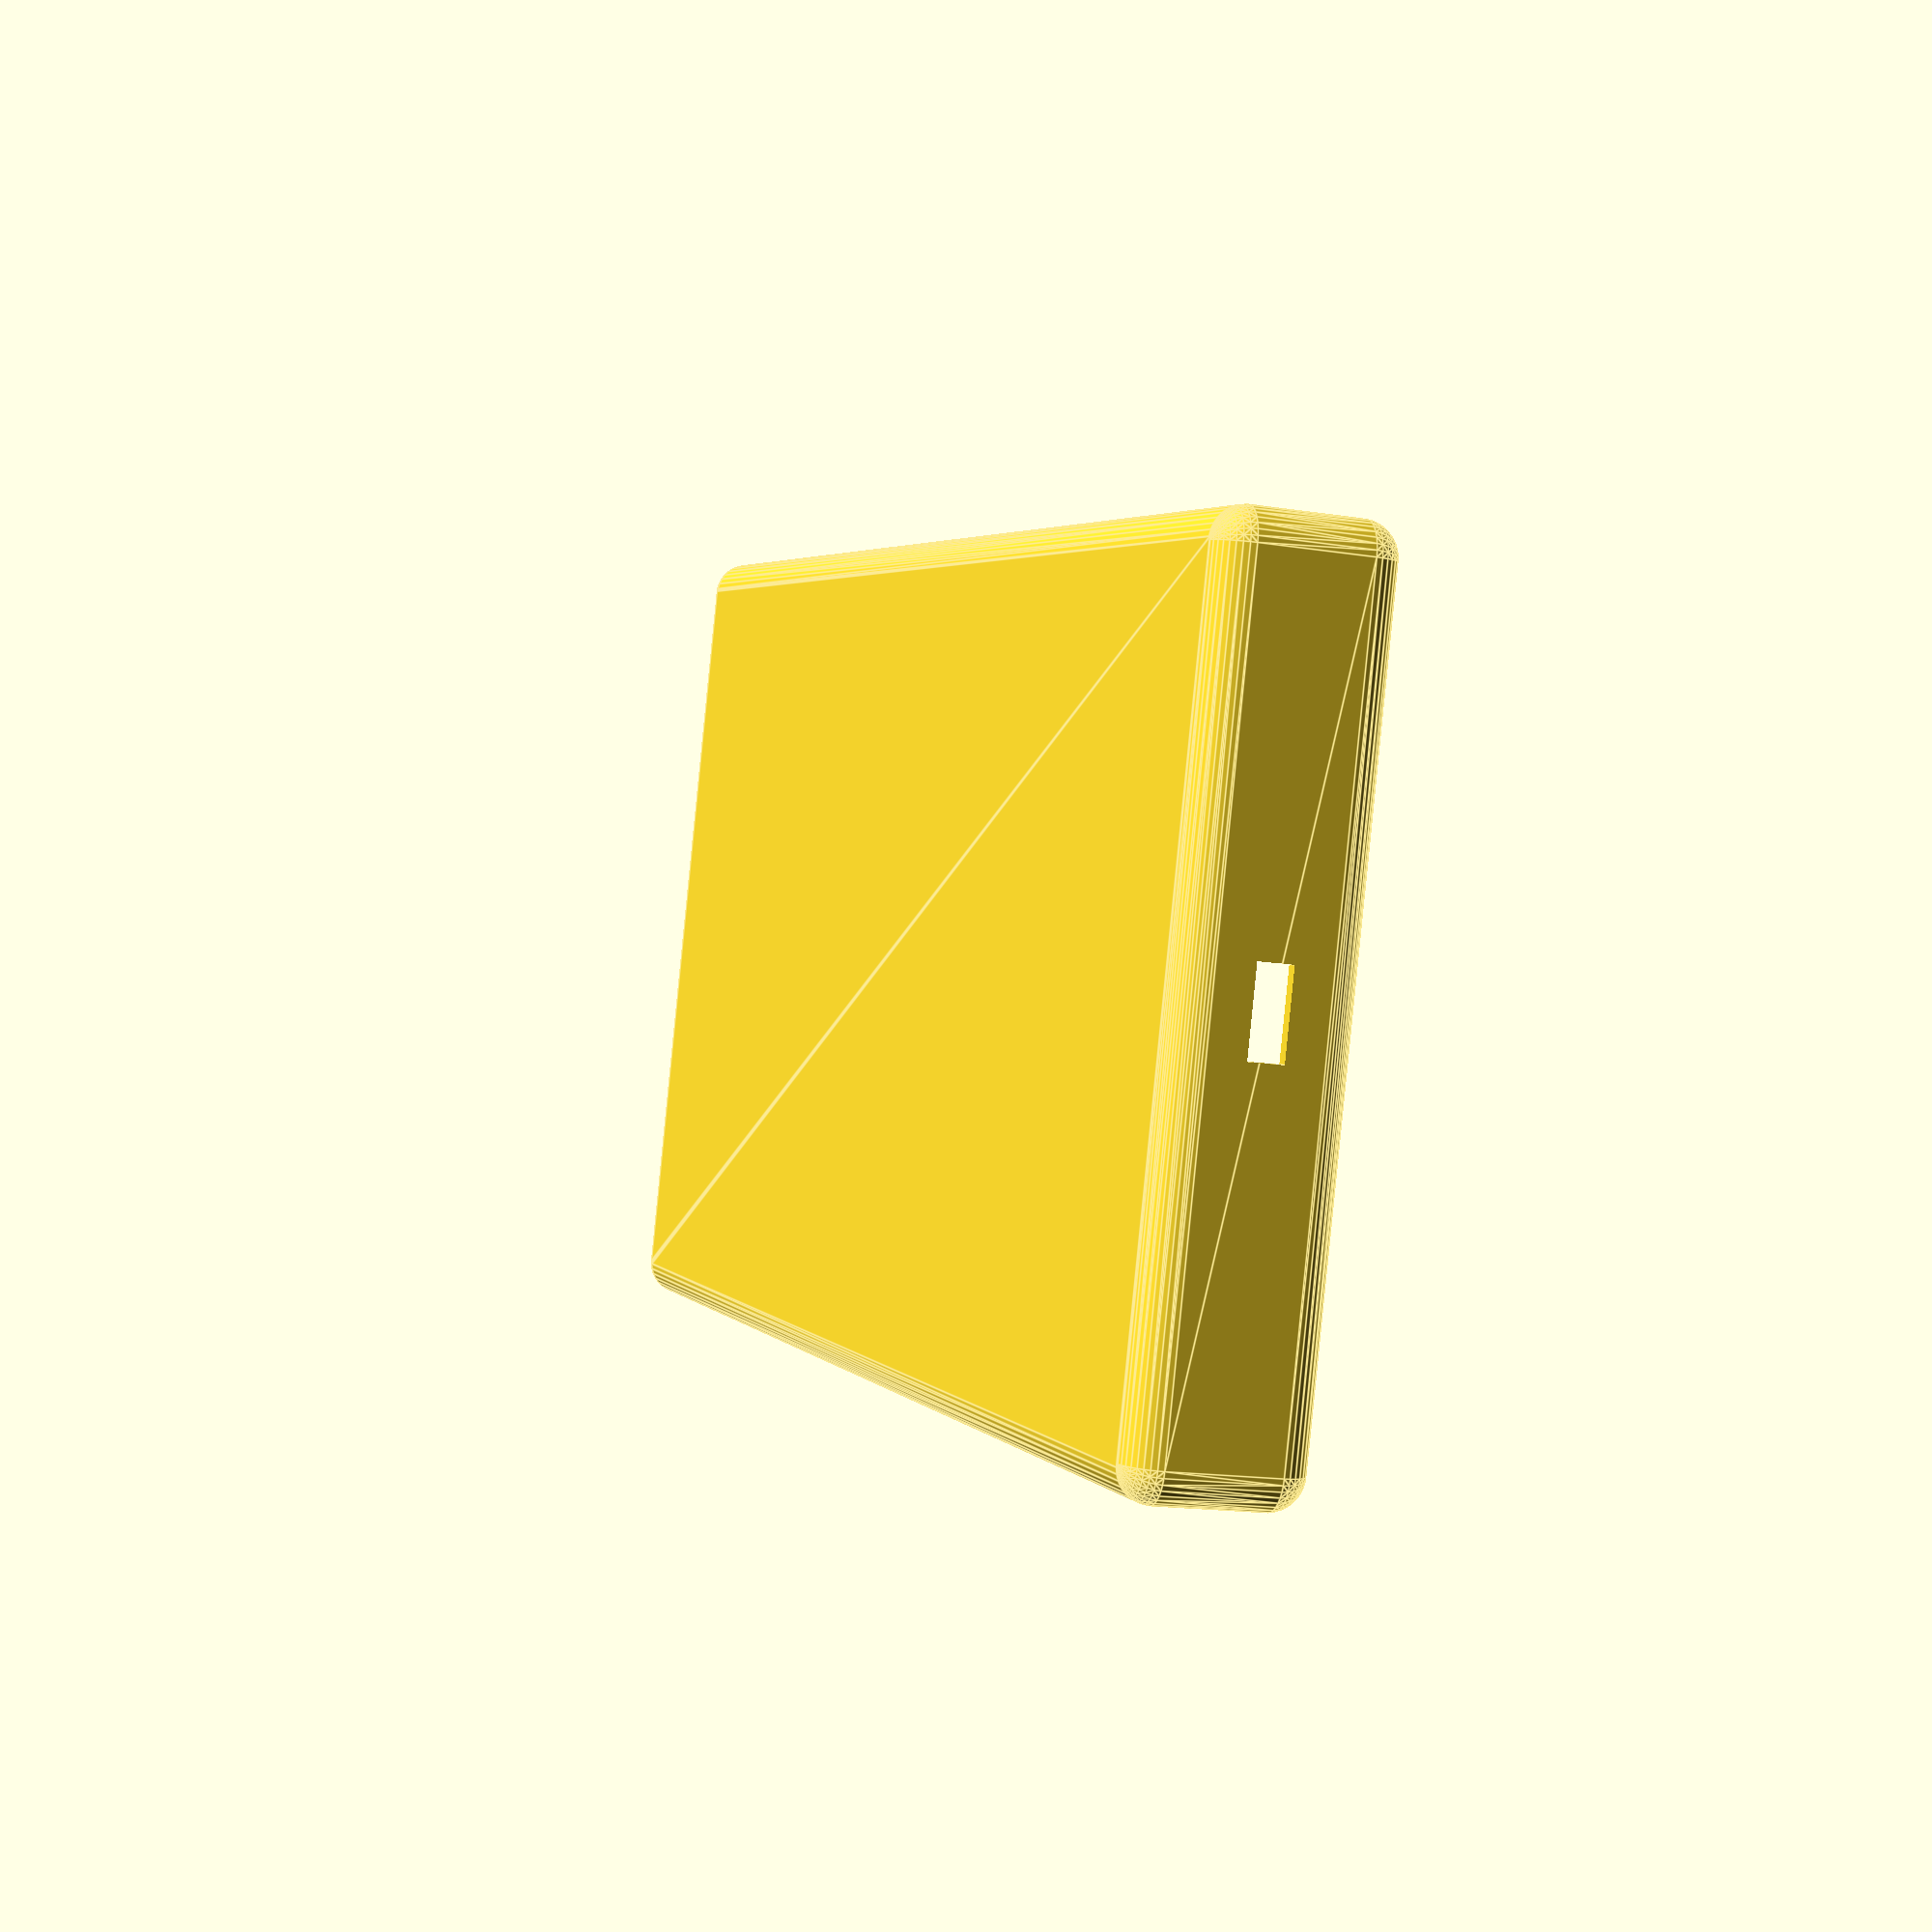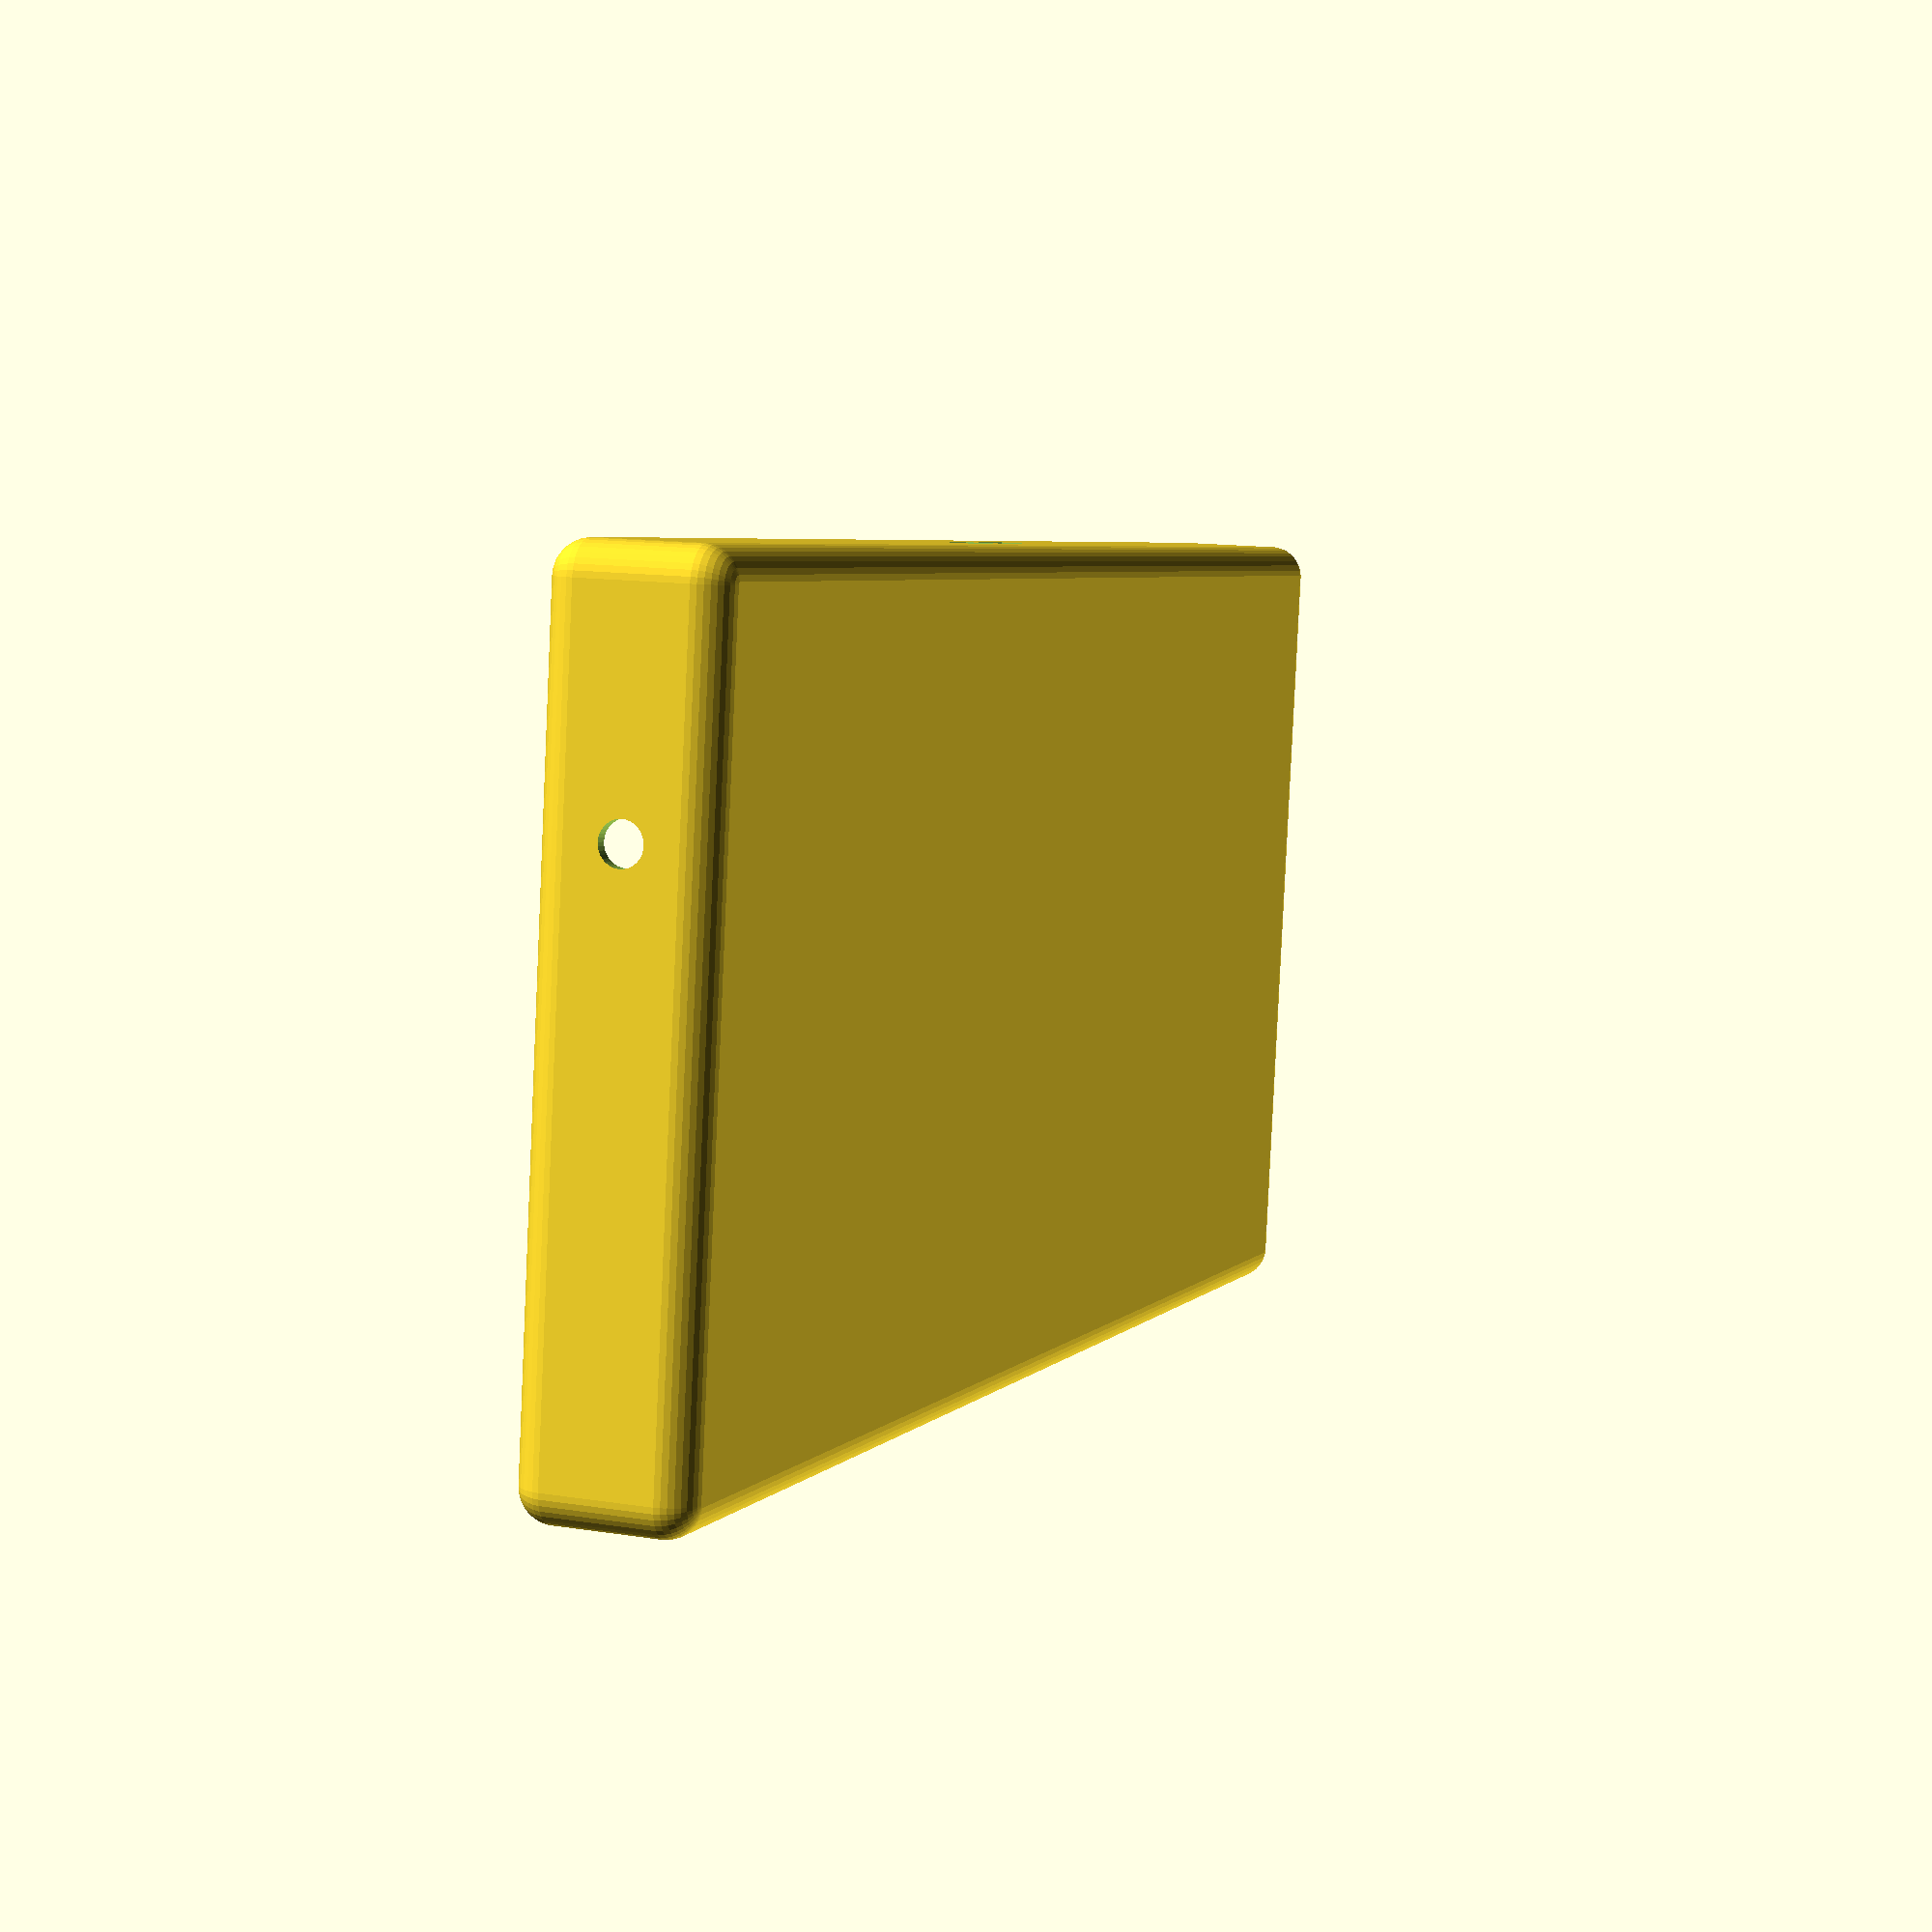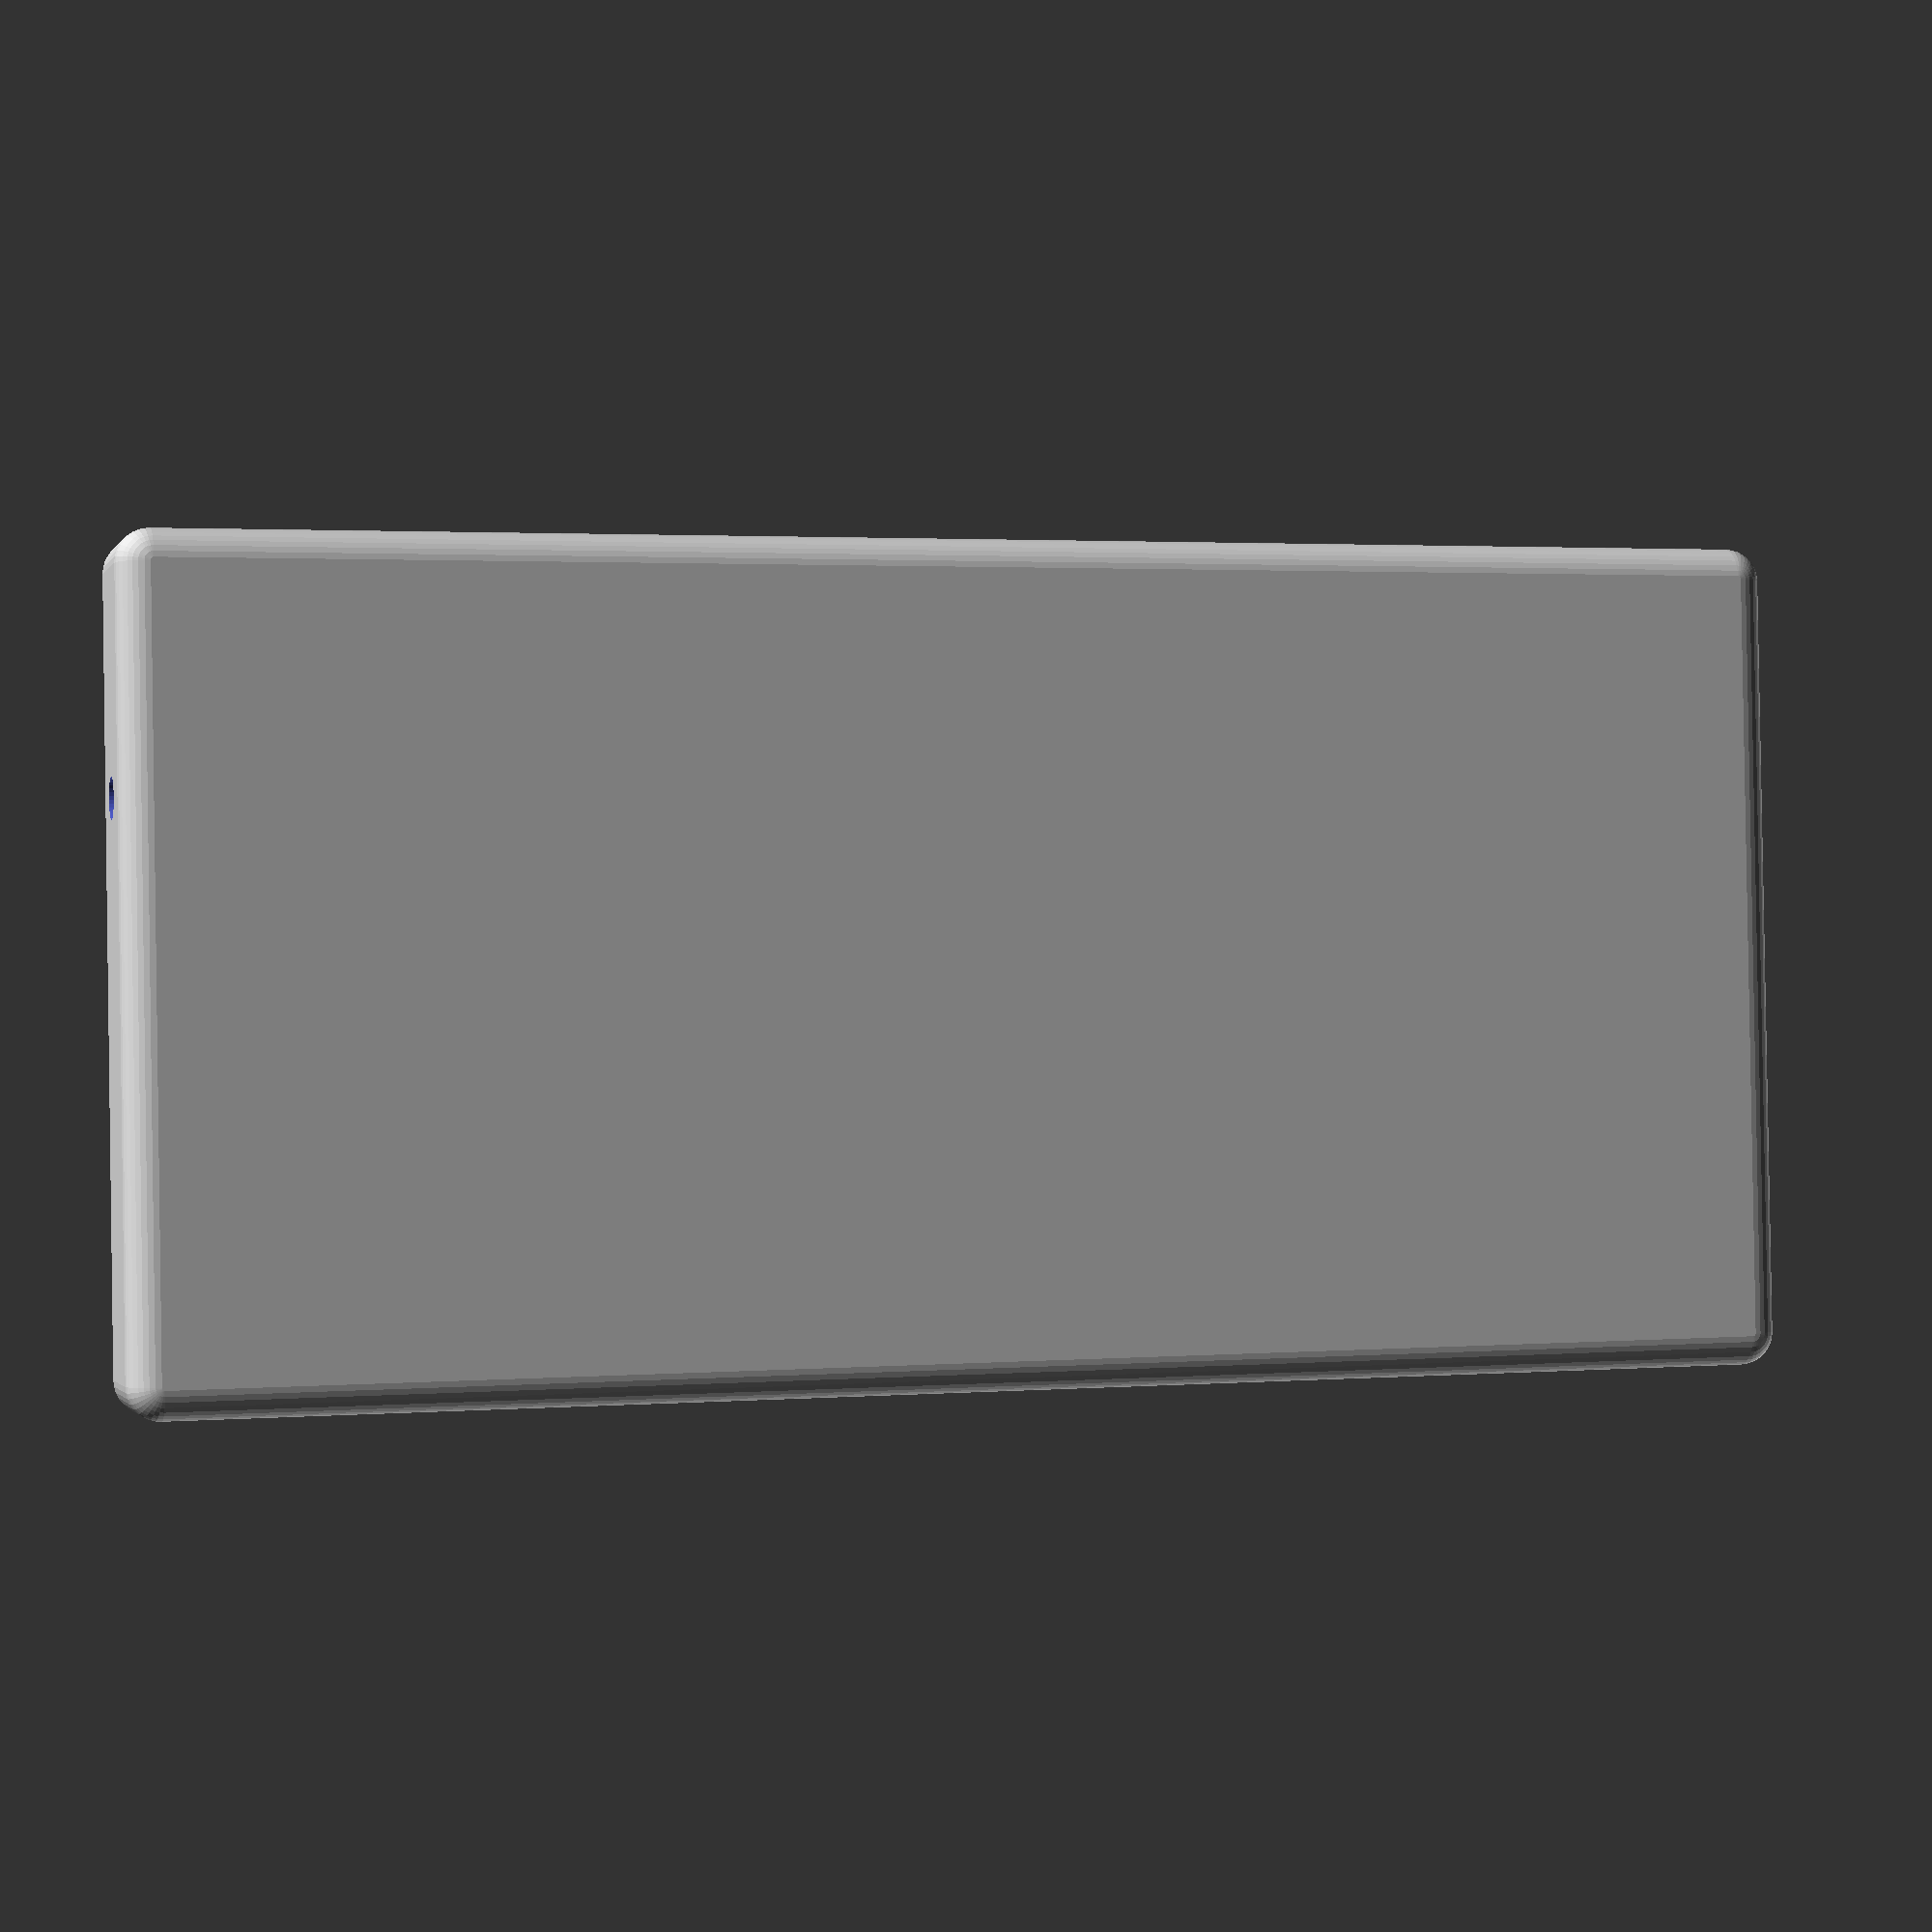
<openscad>
// preview[view:south,tiLt:top]
///////////////////////////////////////////////////////////////////////////////
/*[General]*/
overall_length=100;
overall_width=50;
overall_depth=10;
thickness_of_walls=.5;
inset_distance_of_rim=1;
///////////////////////////////////////////////////////////////////////////////
/*[Ports and Buttons]*/
side_charge_port_is_on="bottom";//[top,left,right,bottom,none]
charge_port_y_or_x_position=25;
charge_port_z_position=5;
charge_port_width=5;
charge_port_height=2;
side_aux_port_is_on="top";//[top,left,right,bottom,none]
aux_port_y_or_x_position=15;
aux_port_z_position=5;
aux_port_width=2.5;
side_camera_button_is_on="right";//[top,left,right,bottom,none]
camera_button_y_or_x_position=75;
camera_button_z_position=5;
camera_button_width=5;
camera_button_height=2;
side_volume_button_is_on="left";//[top,left,right,bottom,none]
is_volume_two_buttons="yes";//[no,yes]
volume_button_y_or_x_position=50;
volume_button_z_position=5;
volume_button_width=5;
volume_button_height=2;
distance_between_volume_buttons=1;
side_power_button_is_on="right";//[top,left,right,bottom,none]
power_button_y_or_x_position=30;
power_button_z_position=5;
power_button_width=5;
power_button_height=2;
/////////////////////////////////////////////////////////////////////////////////
/*[Geometry]*/
//Each of the corners of this case are controlled by spheres, these are there measurements
top_of_phone_back_edge_left_x=4;
top_of_phone_back_edge_left_y=4;
top_of_phone_back_edge_left_z=4;
top_of_phone_back_edge_right_x=4;
top_of_phone_back_edge_right_y=4;
top_of_phone_back_edge_right_z=4;
top_of_phone_front_edge_left_x=4;
top_of_phone_front_edge_left_y=4;
top_of_phone_front_edge_left_z=4;
top_of_phone_front_edge_right_x=4;
top_of_phone_front_edge_right_y=4;
top_of_phone_front_edge_right_z=4;
bottom_of_phone_back_edge_right_x=4;
bottom_of_phone_back_edge_right_y=4;
bottom_of_phone_back_edge_right_z=4;
bottom_of_phone_back_edge_left_x=4;
bottom_of_phone_back_edge_left_y=4;
bottom_of_phone_back_edge_left_z=4;
bottom_of_phone_front_edge_right_x=4;
bottom_of_phone_front_edge_right_y=4;
bottom_of_phone_front_edge_right_z=4;
bottom_of_phone_front_edge_left_x=4;
bottom_of_phone_front_edge_left_y=4;
bottom_of_phone_front_edge_left_z=4;
///////////////////////////////////////////////////////////////////////////////////
/*[Hidden]*/
difference(){
	union(){
		hull(){//Outer Shape
			translate([top_of_phone_back_edge_left_x/2,top_of_phone_back_edge_left_y/2,top_of_phone_back_edge_left_z/2]){
				resize([top_of_phone_back_edge_left_x,top_of_phone_back_edge_left_y,top_of_phone_back_edge_left_z]){
					sphere(2,$fn=36);
				}
			}
			translate([top_of_phone_back_edge_right_x/2,overall_width-(top_of_phone_back_edge_right_y/2),top_of_phone_back_edge_right_z/2]){
				resize([top_of_phone_back_edge_right_x,top_of_phone_back_edge_right_y,top_of_phone_back_edge_right_z]){
					sphere(2,$fn=36);
				}
			}
			translate([overall_length-(bottom_of_phone_back_edge_right_x/2),overall_width-(bottom_of_phone_back_edge_right_y/2),bottom_of_phone_back_edge_right_z/2]){
				resize([bottom_of_phone_back_edge_right_x,bottom_of_phone_back_edge_right_y,bottom_of_phone_back_edge_right_z]){
					sphere(2,$fn=36);
				}
			}
			translate([overall_length-(bottom_of_phone_back_edge_left_x/2),bottom_of_phone_back_edge_left_y/2,bottom_of_phone_back_edge_left_z/2]){
				resize([bottom_of_phone_back_edge_left_x,bottom_of_phone_back_edge_left_y,bottom_of_phone_back_edge_left_z]){
					sphere(2,$fn=36);
				}
			}
			translate([top_of_phone_front_edge_left_x/2,top_of_phone_front_edge_left_y/2,overall_depth-(top_of_phone_front_edge_left_z/2)]){
				resize([top_of_phone_front_edge_left_x,top_of_phone_front_edge_left_y,top_of_phone_front_edge_left_z]){
					sphere(2,$fn=36);
				}
			}
			translate([top_of_phone_front_edge_right_x/2,overall_width-(top_of_phone_front_edge_right_y/2),overall_depth-(top_of_phone_front_edge_right_z/2)]){
				resize([top_of_phone_front_edge_right_x,top_of_phone_front_edge_right_y,top_of_phone_front_edge_right_z]){
					sphere(2,$fn=36);
				}
			}
			translate([overall_length-(bottom_of_phone_front_edge_right_x/2),overall_width-(bottom_of_phone_front_edge_right_y/2),overall_depth-(bottom_of_phone_front_edge_right_z/2)]){
				resize([bottom_of_phone_front_edge_right_x,bottom_of_phone_front_edge_right_y,bottom_of_phone_front_edge_right_z]){
					sphere(2,$fn=36);
				}
			}
			translate([overall_length-(bottom_of_phone_front_edge_left_x/2),bottom_of_phone_front_edge_left_y/2,overall_depth-(bottom_of_phone_front_edge_left_z/2)]){
				resize([bottom_of_phone_front_edge_left_x,bottom_of_phone_front_edge_left_y,bottom_of_phone_front_edge_left_z]){
					sphere(2,$fn=36);
				}
			}
		}
	}
	union(){
		hull(){//Inner Shape
			translate([(top_of_phone_back_edge_left_x/2)+thickness_of_walls,(top_of_phone_back_edge_left_y/2)+thickness_of_walls,(top_of_phone_back_edge_left_z/2)+thickness_of_walls]){
				resize([(top_of_phone_back_edge_left_x-thickness_of_walls),(top_of_phone_back_edge_left_y-thickness_of_walls),(top_of_phone_back_edge_left_z-thickness_of_walls)]){
					sphere(2,$fn=36);//Topofthecase,Bottomofthatedge,Leftsideinside
				}
			}
			translate([((0)+((top_of_phone_back_edge_right_x/2)+(thickness_of_walls))),((overall_width)-((top_of_phone_back_edge_right_y/2)+(thickness_of_walls))),((0)+((top_of_phone_back_edge_right_z/2)+(thickness_of_walls)))]){
				resize([(top_of_phone_back_edge_right_x-thickness_of_walls),(top_of_phone_back_edge_right_y-thickness_of_walls),(top_of_phone_back_edge_right_z-thickness_of_walls)]){
					sphere(2,$fn=36);//Topofthecase,Bottomofthatedge,Rightsideinside
				}
			}
			translate([((overall_length)-((bottom_of_phone_back_edge_right_x/2)+(thickness_of_walls))),((overall_width)-((bottom_of_phone_back_edge_right_y/2)+(thickness_of_walls))),((0)+((bottom_of_phone_back_edge_right_z/2)+(thickness_of_walls)))]){
				resize([(bottom_of_phone_back_edge_right_x-thickness_of_walls),(bottom_of_phone_back_edge_right_y-thickness_of_walls),(bottom_of_phone_back_edge_right_z-thickness_of_walls)]){
					sphere(2,$fn=36);//Bottomofthecase,Bottomofthatedge,Rightsideinside
				}
			}
			translate([((overall_length)-((bottom_of_phone_back_edge_left_x/2)+(thickness_of_walls))),((0)+((bottom_of_phone_back_edge_left_y/2)+(thickness_of_walls))),((0)+((bottom_of_phone_back_edge_left_z/2)+(thickness_of_walls)))]){
				resize([(bottom_of_phone_back_edge_left_x-thickness_of_walls),(bottom_of_phone_back_edge_left_y-thickness_of_walls),(bottom_of_phone_back_edge_left_z-thickness_of_walls)]){
					sphere(2,$fn=36);//Bottomofthecase,Bottomofthatedge,Leftsideinside
				}
			}
			translate([((0)+((top_of_phone_front_edge_left_x/2)+(thickness_of_walls))),((0)+((top_of_phone_front_edge_left_y/2)+(thickness_of_walls))),((overall_depth)-((top_of_phone_front_edge_left_z/2)+(thickness_of_walls)))]){
				resize([(top_of_phone_front_edge_left_x-thickness_of_walls),(top_of_phone_front_edge_left_y-thickness_of_walls),(top_of_phone_front_edge_left_z-thickness_of_walls)]){
					sphere(2,$fn=36);//Topofthecase,Topofthatedge,Leftsideinside
				}
			}
			translate([((0)+((top_of_phone_front_edge_right_x/2)+(thickness_of_walls))),((overall_width)-((top_of_phone_front_edge_right_y/2)+(thickness_of_walls))),((overall_depth)-((top_of_phone_front_edge_right_z/2)+(thickness_of_walls)))]){
				resize([(top_of_phone_front_edge_right_x-thickness_of_walls),(top_of_phone_front_edge_right_y-thickness_of_walls),(top_of_phone_front_edge_right_z-thickness_of_walls)]){
					sphere(2,$fn=36);//Topofthecase,Topofthatedge,Rightsideinside
				}
			}
			translate([((overall_length)-((bottom_of_phone_front_edge_right_x/2)+(thickness_of_walls))),((overall_width)-((bottom_of_phone_front_edge_right_y/2)+(thickness_of_walls))),((overall_depth)-((bottom_of_phone_front_edge_right_z/2)+(thickness_of_walls)))]){
				resize([(bottom_of_phone_front_edge_right_x-thickness_of_walls),(bottom_of_phone_front_edge_right_y-thickness_of_walls),(bottom_of_phone_front_edge_right_z-thickness_of_walls)]){
					sphere(2,$fn=36);//Bottomofthecase,Topofthatedge,Rightsideinside
				}
			}
			translate([((overall_length)-((bottom_of_phone_front_edge_left_x/2)+(thickness_of_walls))),((0)+((bottom_of_phone_front_edge_left_y/2)+(thickness_of_walls))),((overall_depth)-((bottom_of_phone_front_edge_left_z/2)+(thickness_of_walls)))]){
				resize([(bottom_of_phone_front_edge_left_x-thickness_of_walls),(bottom_of_phone_front_edge_left_y-thickness_of_walls),(bottom_of_phone_front_edge_left_z-thickness_of_walls)]){
					sphere(2,$fn=36);//Bottomofthecase,Topofthatedge,Leftsideinside
				}
			}
		}
		hull(){//Inner inset_distance_of_rim
			translate([(top_of_phone_front_edge_left_x/2)+(thickness_of_walls+inset_distance_of_rim),(top_of_phone_front_edge_left_y/2)+(thickness_of_walls+inset_distance_of_rim),(overall_depth-(thickness_of_walls*2))]){
				resize([top_of_phone_front_edge_left_x,top_of_phone_front_edge_left_y,10]){
					cylinder((thickness_of_walls),1,$fn=36);//insideofinset_distance_of_rimtopleft
				}
			}
			translate([(top_of_phone_front_edge_right_x/2)+(thickness_of_walls+inset_distance_of_rim),(overall_width-((top_of_phone_front_edge_right_y/2)+(thickness_of_walls+inset_distance_of_rim))),(overall_depth-(thickness_of_walls*2))]){
				resize([top_of_phone_front_edge_right_x,top_of_phone_front_edge_right_y,10]){
					cylinder((thickness_of_walls),1,$fn=36);//insideofinset_distance_of_rimtopright
				}
			}
			translate([(overall_length-((bottom_of_phone_front_edge_right_x/2)+(thickness_of_walls+inset_distance_of_rim))),(overall_width-((bottom_of_phone_front_edge_right_y/2)+(thickness_of_walls+inset_distance_of_rim))),(overall_depth-(thickness_of_walls*2))]){
				resize([bottom_of_phone_front_edge_right_x,bottom_of_phone_front_edge_right_y,10]){
					cylinder((thickness_of_walls),1,$fn=36);//insideofinset_distance_of_rimbottomright
				}
			}
			translate([(overall_length-((bottom_of_phone_front_edge_left_x/2)+(thickness_of_walls+inset_distance_of_rim))),((bottom_of_phone_front_edge_left_y/2)+(thickness_of_walls+inset_distance_of_rim)),(overall_depth-(thickness_of_walls*2))]){
				resize([bottom_of_phone_front_edge_left_x,bottom_of_phone_front_edge_left_y,10]){
					cylinder((thickness_of_walls),1,$fn=36);//insideofinset_distance_of_rimbottomleft
				}
			}
		}
		if(side_charge_port_is_on!="none"){
			if(side_charge_port_is_on=="top"){
				translate([(overall_length-(overall_length*1.1)),(charge_port_y_or_x_position-(charge_port_width/2)),(charge_port_z_position-(charge_port_height/2))]){
					cube([overall_length/5,charge_port_width,charge_port_height]);//ChargeHoleTop
				}
			}
			if(side_charge_port_is_on=="right"){
				translate([(charge_port_y_or_x_position-(charge_port_width/2)),(overall_width-(overall_width/10)),(charge_port_z_position-(charge_port_height/2))]){
					cube([charge_port_width,overall_width/5,charge_port_height]);//ChargingHoleRight
				}
			}
			if(side_charge_port_is_on=="bottom"){
				translate([(overall_length-(overall_length/10)),(charge_port_y_or_x_position-(charge_port_width/2)),(charge_port_z_position-(charge_port_height/2))]){
					cube([overall_length/5,charge_port_width,charge_port_height]);//ChargingHoleBottom
				}
			}
			if(side_charge_port_is_on=="left"){
				translate([(charge_port_y_or_x_position-(charge_port_width/2)),(overall_width-(overall_width*1.1)),(charge_port_z_position-(charge_port_height/2))]){
					cube([charge_port_width,overall_width/5,charge_port_height]);//ChargingHoleLeft
				}
			}
		}
		if(side_aux_port_is_on!="none"){
			if(side_aux_port_is_on=="top"){
				translate([(overall_length-(overall_length*1.1)),aux_port_y_or_x_position,aux_port_z_position]){
					rotate([0,90,0]){
						cylinder(h=overall_length/5,d=aux_port_width,$fn=36);;//AuxilaryHoleTop
					}
				}
			}
			if(side_aux_port_is_on=="right"){
				translate([aux_port_y_or_x_position,(overall_width-(overall_width/10)),aux_port_z_position]){
					rotate([0,90,90]){
						cylinder(h=overall_width/5,d=aux_port_width,$fn=36);//AuxilaryHoleRight
					}
				}
			}
			if(side_aux_port_is_on=="bottom"){
				translate([(overall_length-(overall_length/10)),aux_port_y_or_x_position,aux_port_z_position]){
					rotate([0,90,0]){
						cylinder(h=overall_length/5,d=aux_port_width,$fn=36);//AuxilaryHoleBottom
					}
				}
			}
			if(side_aux_port_is_on=="left"){
				translate([aux_port_y_or_x_position,(overall_width-(overall_width*1.1)),aux_port_z_position]){
					rotate([0,90,90]){
						cylinder(h=overall_width/5,d=aux_port_width,$fn=36);//AuxilaryHoleLeft
					}
				}
			}
		}
		if(side_power_button_is_on!="none"){
			if(side_power_button_is_on=="top"){
				translate([(overall_length-(overall_length*1.1)),(power_button_y_or_x_position-(power_button_width/2)),(power_button_z_position-(power_button_height/2))]){
					cube([overall_length/5,power_button_width,power_button_height]);//PowerHoleTop
				}
			}
			if(side_power_button_is_on=="right"){
				translate([(power_button_y_or_x_position-(power_button_width/2)),(overall_width-(overall_width/10)),(power_button_z_position-(power_button_height/2))]){
					cube([power_button_width,overall_width/5,power_button_height]);//PowerHoleRight
				}
			}
			if(side_power_button_is_on=="bottom"){
				translate([(overall_length-(overall_length/10)),(power_button_y_or_x_position-(power_button_width/2)),(power_button_z_position-(power_button_height/2))]){
					cube([overall_length/5,power_button_width,power_button_height]);//PowerHoleBottom
				}
			}
			if(side_power_button_is_on=="left"){
				translate([(power_button_y_or_x_position-(power_button_width/2)),(overall_width-(overall_width*1.1)),(power_button_z_position-(power_button_height/2))]){
					cube([power_button_width,overall_width/5,power_button_height]);//PowerHoleLeft
				}
			}
		}
		if(side_camera_button_is_on!="none"){
			if(side_camera_button_is_on=="top"){
				translate([(overall_length-(overall_length*1.1)),(camera_button_y_or_x_position-(camera_button_width/2)),(camera_button_z_position-(camera_button_height/2))]){
					cube([overall_length/5,camera_button_width,camera_button_height]);//CameraHoleTop
				}
			}
			if(side_camera_button_is_on=="right"){
				translate([(camera_button_y_or_x_position-(camera_button_width/2)),(overall_width-(overall_width/10)),(camera_button_z_position-(camera_button_height/2))]){
					cube([camera_button_width,overall_width/5,camera_button_height]);//CameraHoleRight
				}
			}
			if(side_camera_button_is_on=="bottom"){
				translate([(overall_length-(overall_length/10)),(camera_button_y_or_x_position-(camera_button_width/2)),(camera_button_z_position-(camera_button_height/2))]){
					cube([overall_length/5,camera_button_width,camera_button_height]);//CameraHoleBottom
				}
			}
			if(side_camera_button_is_on=="left"){
				translate([(camera_button_y_or_x_position-(camera_button_width/2)),(overall_width-(overall_width*1.1)),(camera_button_z_position-(camera_button_height/2))]){
					cube([camera_button_width,overall_width/5,camera_button_height]);//CameraHoleLeft
				}
			}
		}
		if(side_volume_button_is_on!="none"){
			if(side_volume_button_is_on=="top"){
				if(is_volume_two_buttons=="yes"){
					translate([(overall_length-(overall_length*1.1)),volume_button_y_or_x_position-((volume_button_width)+(distance_between_volume_buttons/2)),(volume_button_z_position-(volume_button_height/2))]){
						cube([overall_length/5,volume_button_width,volume_button_height]);//VolumeHoleSplitTop
					}
					translate([(overall_length-(overall_length*1.1)),(((overall_width/100)*volume_button_y_or_x_position)+(distance_between_volume_buttons/2)),(((overall_depth/100)*volume_button_z_position)-(volume_button_height/2))]){
						cube([overall_length/5,volume_button_width,volume_button_height]);//VolumeHoleSplitTop
					}
				}
				if(is_volume_two_buttons=="no"){
					translate([(overall_length-(overall_length*1.1)),(volume_button_y_or_x_position-(volume_button_width/2)),(volume_button_z_position-(volume_button_height/2))]){
						cube([overall_length/5,volume_button_width,volume_button_height]);//VolumeHoleTop
					}
				}
			}
			if(side_volume_button_is_on=="right"){
				if(is_volume_two_buttons=="yes"){
					translate([volume_button_y_or_x_position-((volume_button_width)+(distance_between_volume_buttons/2)),(overall_width-(overall_width/10)),(volume_button_z_position-(volume_button_height/2))]){
						cube([volume_button_width,overall_width/5,volume_button_height]);//VolumeHoleSplitRight
					}
					translate([(volume_button_y_or_x_position+(distance_between_volume_buttons/2)),(overall_width-(overall_width/10)),(volume_button_z_position-(volume_button_height/2))]){
						cube([volume_button_width,overall_width/5,volume_button_height]);//VolumeHoleSplitRight
					}
				}
				if(is_volume_two_buttons=="no"){
					translate([(volume_button_y_or_x_position-(volume_button_width/2)),(overall_width-(overall_width/10)),(volume_button_z_position-(volume_button_height/2))]){
						cube([volume_button_width,overall_width/5,volume_button_height]);//VolumeHoleRight
					}
				}
			}
			if(side_volume_button_is_on=="bottom"){
				if(is_volume_two_buttons=="yes"){
					translate([(overall_length-(overall_length/10)),(volume_button_y_or_x_position-((volume_button_width)+(distance_between_volume_buttons/2))),(volume_button_z_position-(volume_button_height/2))]){
						cube([overall_length/5,volume_button_width,volume_button_height]);//VolumeHoleSplitBottom
					}
					translate([(overall_length-(overall_length/10)),(volume_button_y_or_x_position+(distance_between_volume_buttons/2)),(volume_button_z_position-(volume_button_height/2))]){
						cube([overall_length/5,volume_button_width,volume_button_height]);//VolumeHoleSplitBottom
					}
				}
				if(is_volume_two_buttons=="no"){
					translate([(overall_length-(overall_length/10)),(volume_button_y_or_x_position-(volume_button_width/2)),(volume_button_z_position-(volume_button_height/2))]){
						cube([overall_length/5,volume_button_width,volume_button_height]);//VolumeHoleBottom
					}
				}
			}
			if(side_volume_button_is_on=="left"){
				if(is_volume_two_buttons=="yes"){
					translate([(volume_button_y_or_x_position-((volume_button_width)+(distance_between_volume_buttons/2))),(overall_width-(overall_width*1.1)),(volume_button_z_position-(volume_button_height/2))]){
						cube([volume_button_width,overall_width/5,volume_button_height]);//VolumeHoleSplitLeft
					}
					translate([((volume_button_y_or_x_position)+(distance_between_volume_buttons/2)),(overall_width-(overall_width*1.1)),(volume_button_z_position-(volume_button_height/2))]){
						cube([volume_button_width,overall_width/5,volume_button_height]);
					}
				}
				if(is_volume_two_buttons=="no"){
					translate([(volume_button_y_or_x_position-(volume_button_width/2)),(overall_width-(overall_width*1.1)),(volume_button_z_position-(volume_button_height/2))]){
						cube([volume_button_width,overall_width/5,volume_button_height]);
					}
				}
			}
		}
	}	
}
</openscad>
<views>
elev=196.2 azim=341.9 roll=288.5 proj=p view=edges
elev=167.3 azim=352.6 roll=69.3 proj=p view=solid
elev=1.4 azim=181.0 roll=164.1 proj=p view=wireframe
</views>
